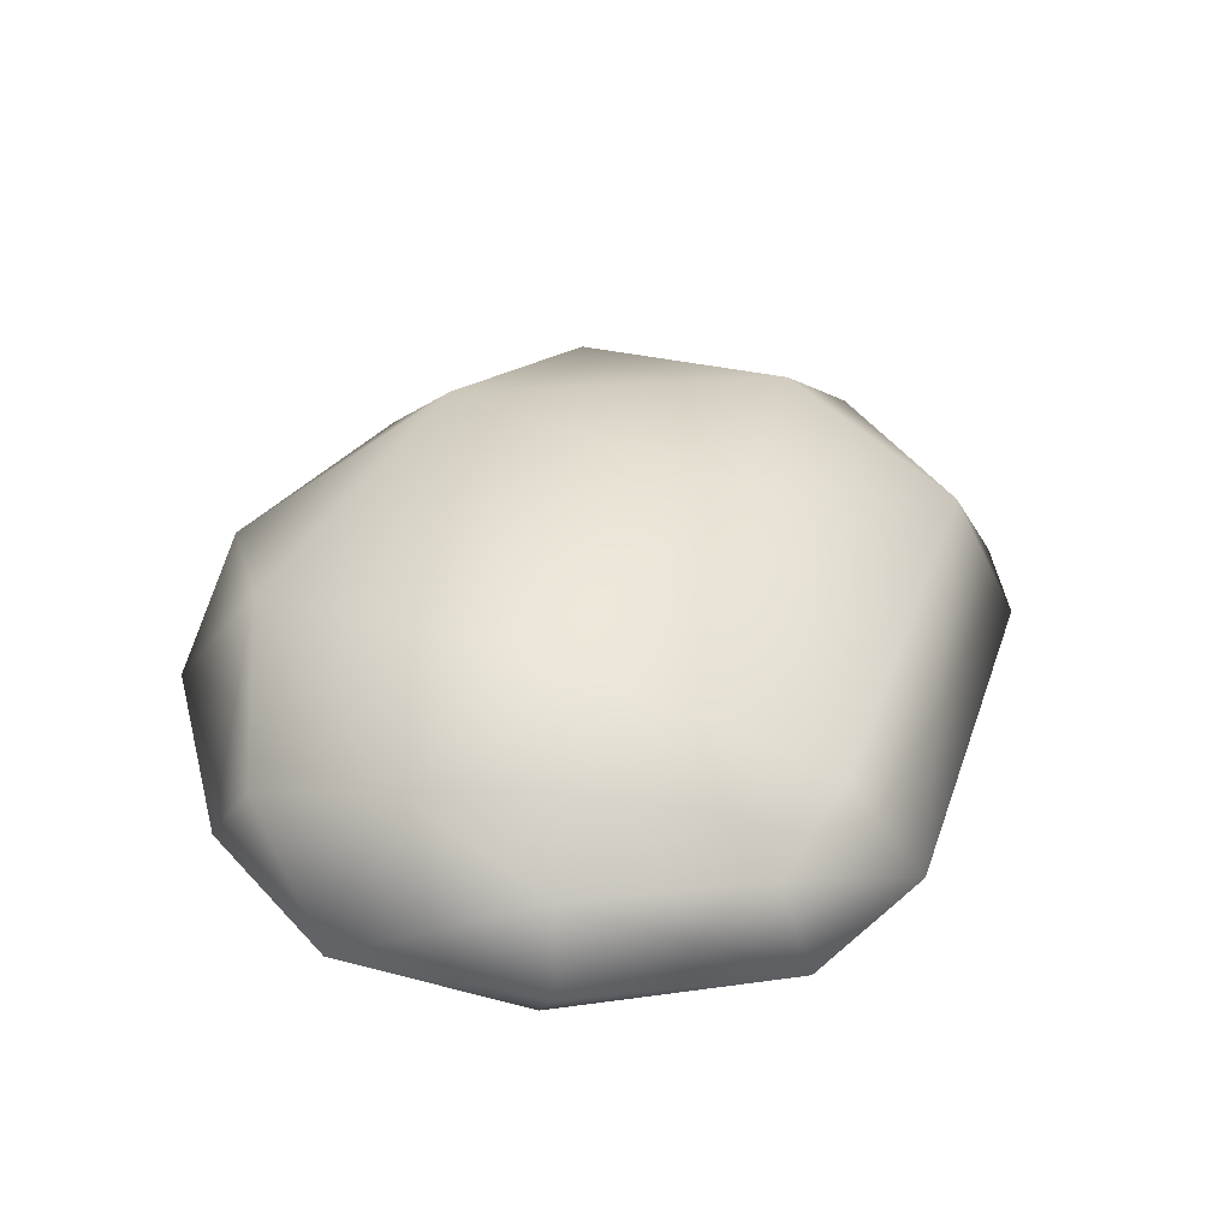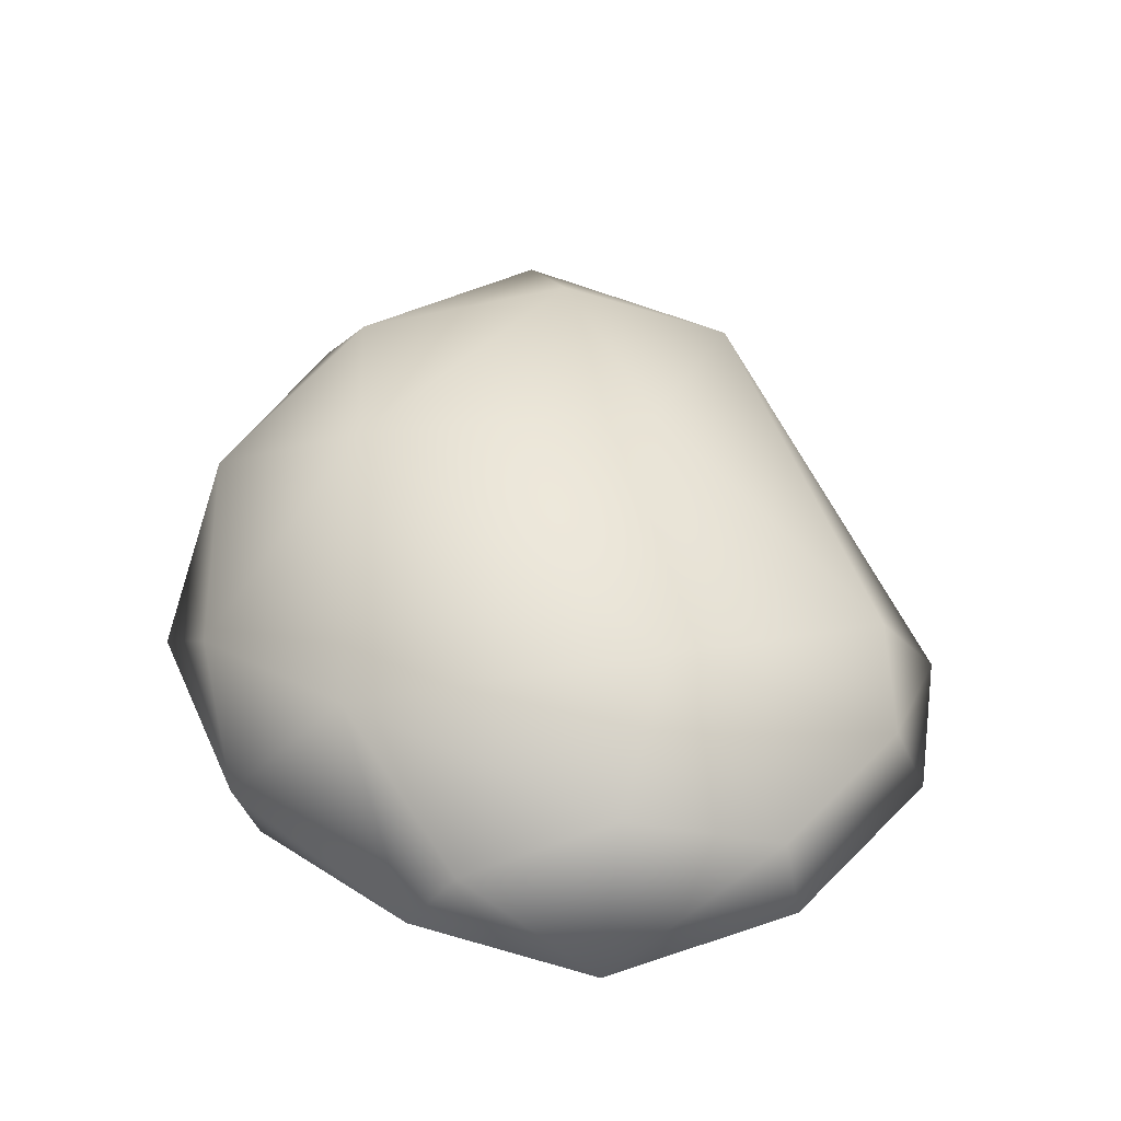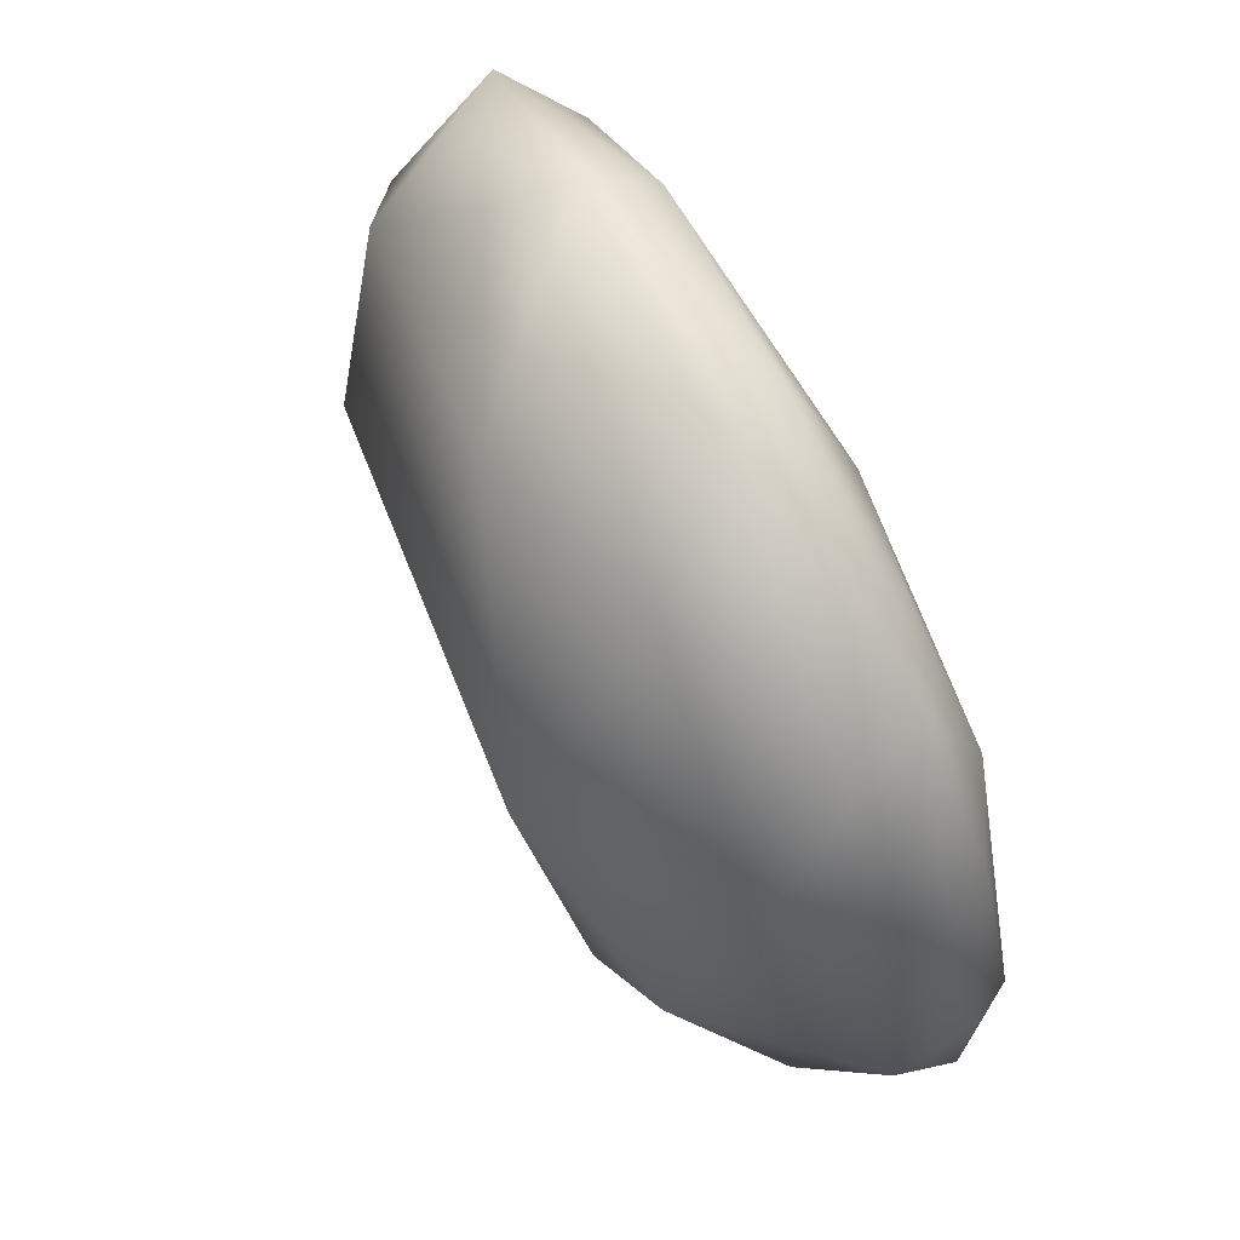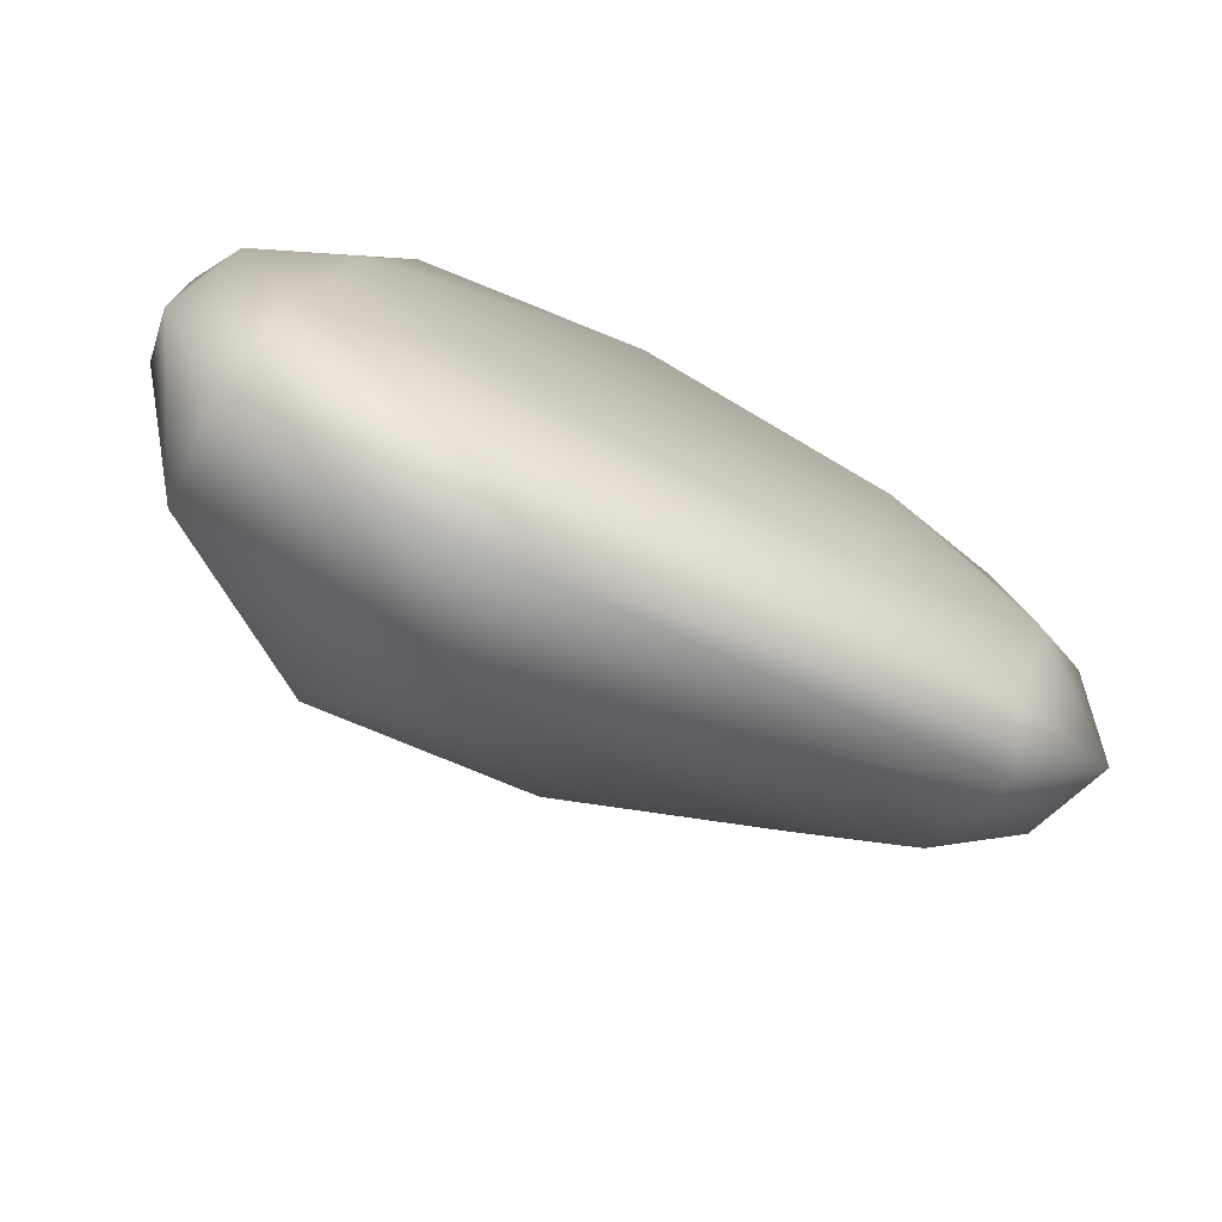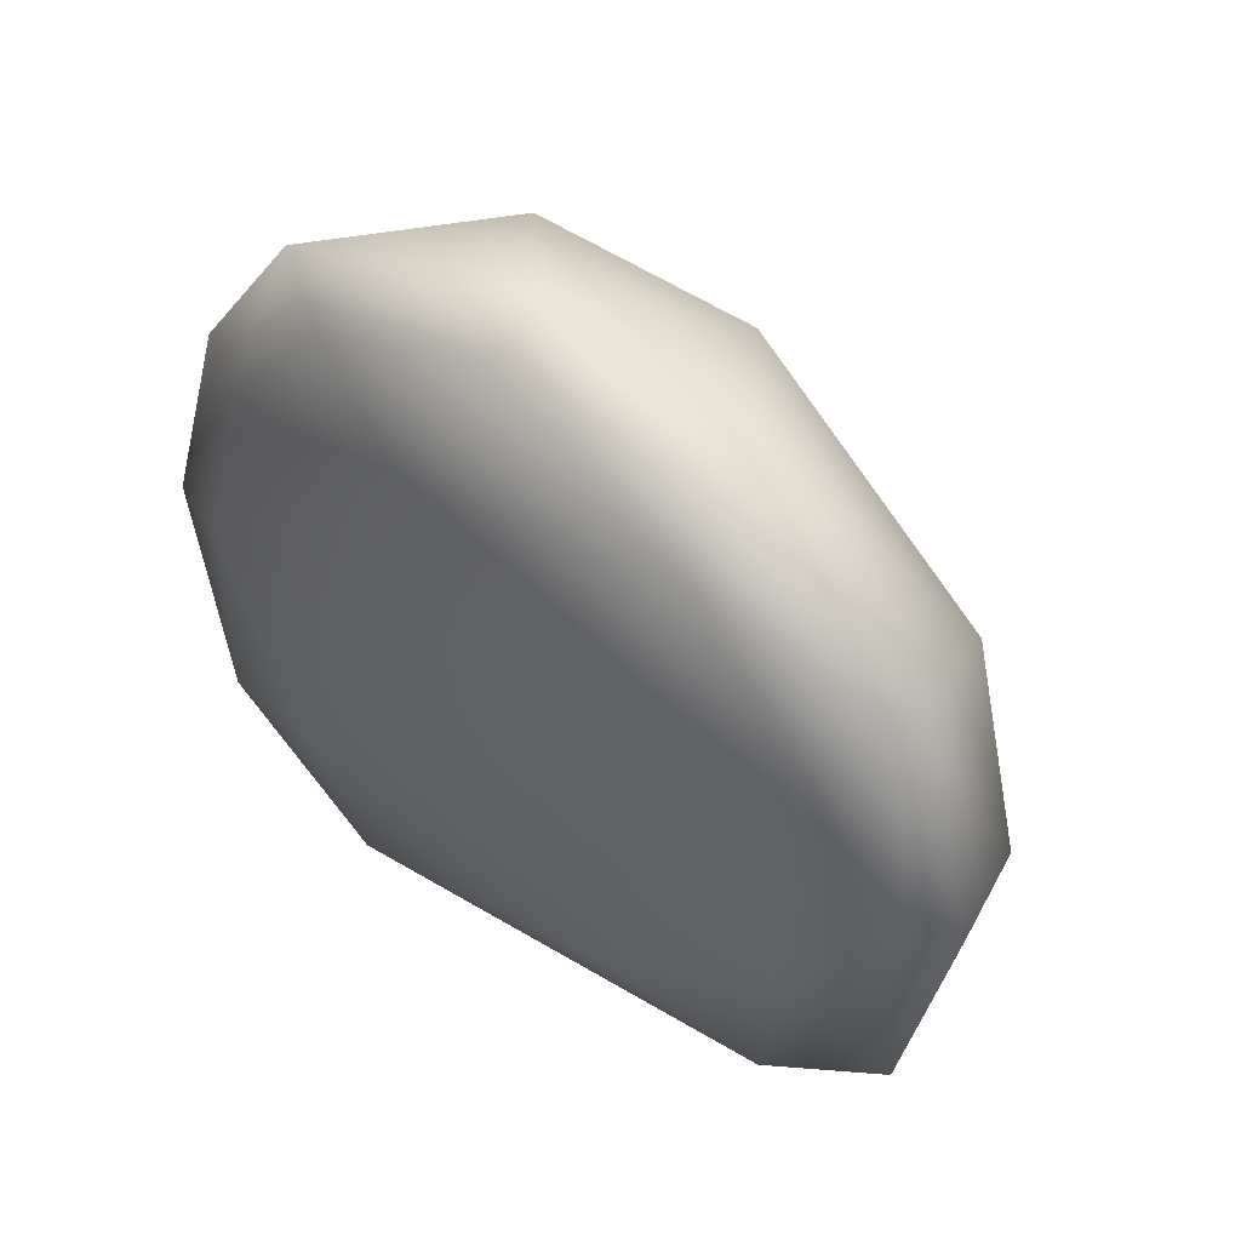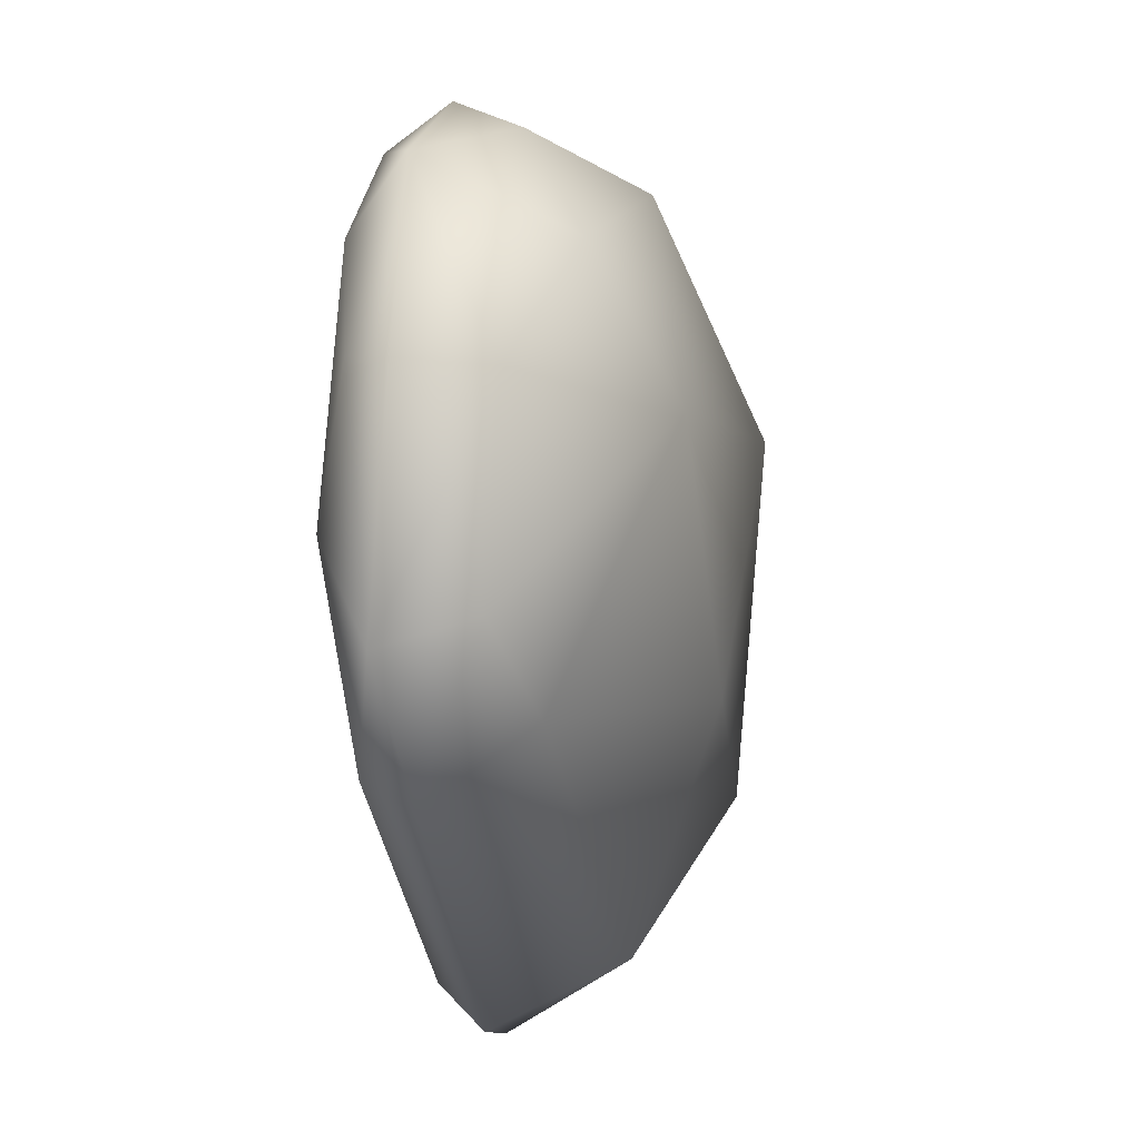
<metadata>
{"format":"obj","ext":"obj","renderer":"f3d","projection":"perspective","resolution":1024,"background":"white","views":[{"elev":33.0,"azim":-95.0,"up":"+Z"},{"elev":45.4,"azim":-131.8,"up":"+Z"},{"elev":71.6,"azim":61.2,"up":"+Y"},{"elev":-75.3,"azim":151.4,"up":"+Y"},{"elev":51.5,"azim":-136.1,"up":"+Y"},{"elev":-10.1,"azim":-83.4,"up":"+Y"}]}
</metadata>
<code>
g PaintSplat-Droppy
v -0.0005842 0.0008956 0.0002082
v -3.858e-05 0.0009432 8.714e-05
v -5.284e-06 0.0009916 0.0002598
v 0.0006121 0.0007679 0.0001524
v -0.0005435 0.0007945 4.723e-05
v -0.001003 0.0006405 0.0001837
v 0.0004114 0.0007418 4.908e-05
v 8.944e-05 0.0006132 -3.284e-05
v 0.0006611 0.0004221 4.131e-06
v 0.0008572 0.0003749 0.0001068
v 0.0009961 -0.000191 6.518e-05
v 0.001062 -7.078e-05 0.000194
v 0.001053 -0.0006246 0.0001621
v 0.0007647 -8.655e-05 -2.337e-05
v 0.0008324 -0.0007326 1.528e-05
v 0.0008813 -0.0009658 0.0001643
v 0.000534 -0.000604 -3.427e-05
v 0.0004181 -0.001014 2.572e-05
v 0.0005269 -0.001136 0.0001824
v 0.0002341 -0.001136 0.0001709
v -0.0005626 0.0004262 -3.614e-05
v -0.0003903 -0.00056 -2.526e-05
v -0.000803 -0.0006341 6.115e-05
v -0.0008555 -0.0006995 0.0001873
v -0.001095 -0.0004089 0.0001305
v -0.0008979 -0.0001377 -1.579e-05
v -0.0008845 0.0004912 3.087e-05
v -0.001099 0.0001841 7.847e-05
v -0.001184 0.0001505 0.0001832
v 0.0006121 0.0007679 0.0001524
v 0.0008572 0.0003749 0.0001068
v 0.0009067 0.0003665 0.0002979
v 0.001062 -7.078e-05 0.000194
v 0.001059 -0.0001577 0.0003787
v 0.001053 -0.0006246 0.0001621
v 0.0007436 0.0004493 0.0005294
v 0.0008658 -0.0007842 0.0004717
v 0.0008813 -0.0009658 0.0001643
v 0.0005269 -0.001136 0.0001824
v 0.0002615 0.0008497 0.0004986
v -5.284e-06 0.0009916 0.0002598
v 0.0007258 -5.312e-05 0.0007411
v 0.0002277 -0.0009639 0.0005231
v 0.0002341 -0.001136 0.0001709
v -0.0008555 -0.0006995 0.0001873
v 0.0002921 0.0003015 0.0008543
v -0.000223 0.0007805 0.0006215
v -0.0005842 0.0008956 0.0002082
v 0.0004632 -0.000558 0.0007648
v -8.348e-05 -0.0003857 0.0007635
v -0.0008146 -0.0005191 0.0004415
v -0.0006977 0.0001503 0.0007273
v -0.001042 -0.0003371 0.0003531
v -0.001095 -0.0004089 0.0001305
v -0.001121 0.0001481 0.0003935
v -0.001184 0.0001505 0.0001832
v -0.001003 0.0006405 0.0001837
v -0.000888 0.0004778 0.0005372
v -0.0006625 0.0007994 0.0003792
g PaintSplat-Droppy_0
f 3 2 1
f 3 4 2
f 2 5 1
f 6 1 5
f 4 7 2
f 7 8 2
f 8 5 2
f 4 9 7
f 9 8 7
f 4 10 9
f 10 11 9
f 10 12 11
f 13 11 12
f 11 14 9
f 9 14 8
f 15 11 13
f 11 15 14
f 15 13 16
f 14 17 8
f 15 17 14
f 16 18 15
f 18 17 15
f 19 18 16
f 20 18 19
f 8 21 5
f 8 17 21
f 17 18 22
f 17 22 21
f 23 18 20
f 23 22 18
f 24 23 20
f 25 23 24
f 26 22 23
f 21 22 26
f 26 23 25
f 5 21 27
f 27 21 26
f 6 5 27
f 26 25 28
f 27 26 28
f 6 27 28
f 25 29 28
f 6 28 29
f 32 31 30
f 32 33 31
f 34 33 32
f 33 34 35
f 36 32 30
f 36 34 32
f 37 35 34
f 35 37 38
f 37 39 38
f 36 30 40
f 30 41 40
f 42 34 36
f 42 37 34
f 43 39 37
f 39 43 44
f 45 44 43
f 40 46 36
f 36 46 42
f 40 41 47
f 40 47 46
f 47 41 48
f 42 49 37
f 37 49 43
f 46 49 42
f 50 43 49
f 50 49 46
f 51 45 43
f 50 51 43
f 52 50 46
f 50 52 51
f 52 46 47
f 51 53 45
f 52 53 51
f 53 54 45
f 53 55 54
f 53 52 55
f 55 56 54
f 55 57 56
f 55 52 58
f 58 52 47
f 57 55 58
f 58 47 59
f 59 57 58
f 59 47 48
f 59 48 57

</code>
